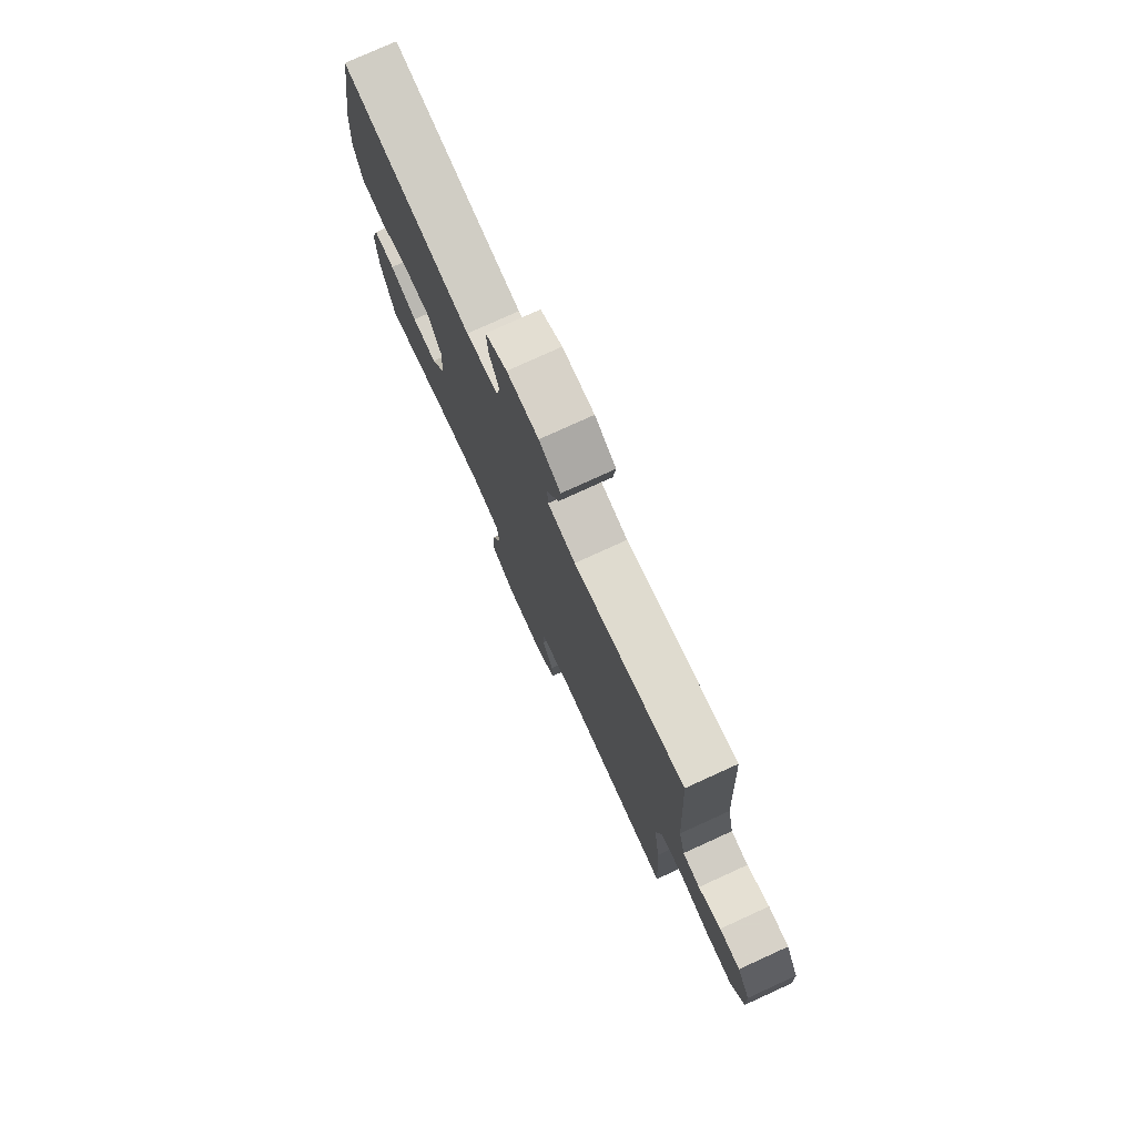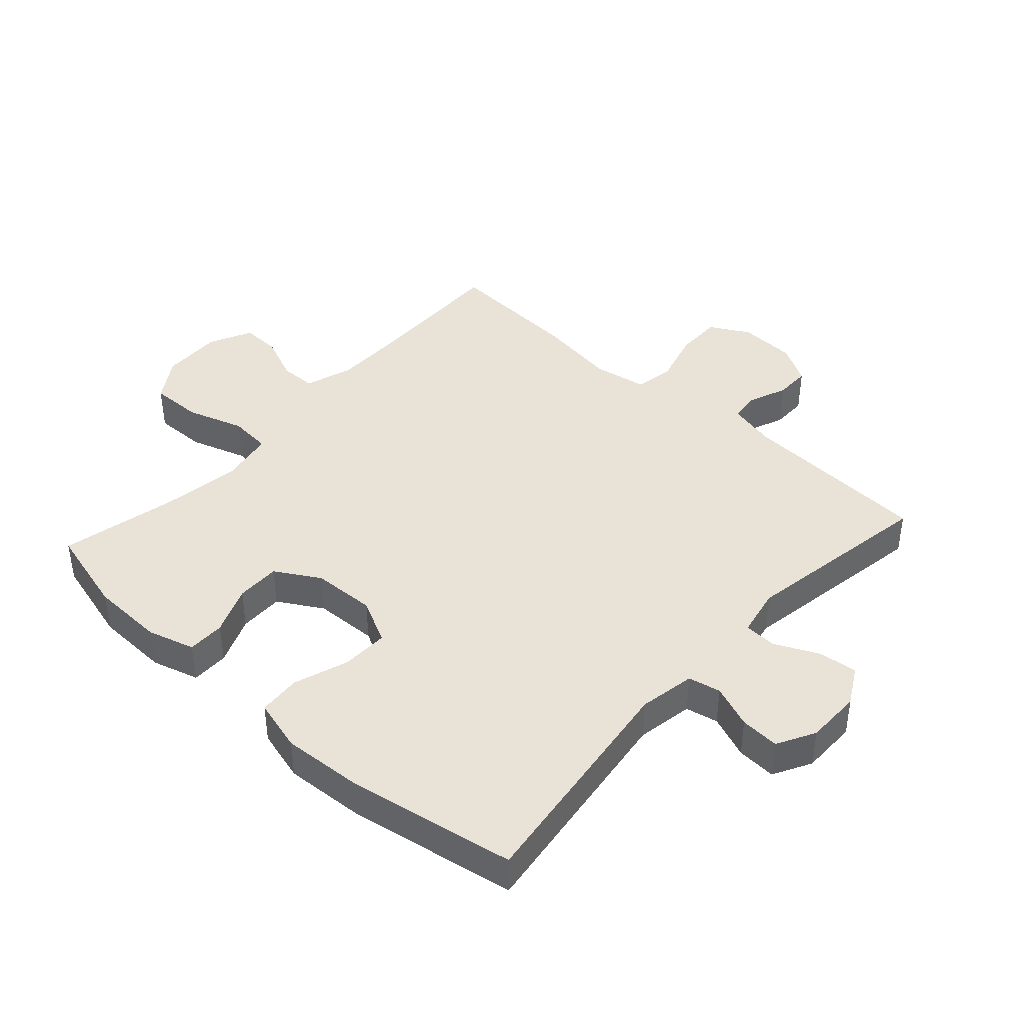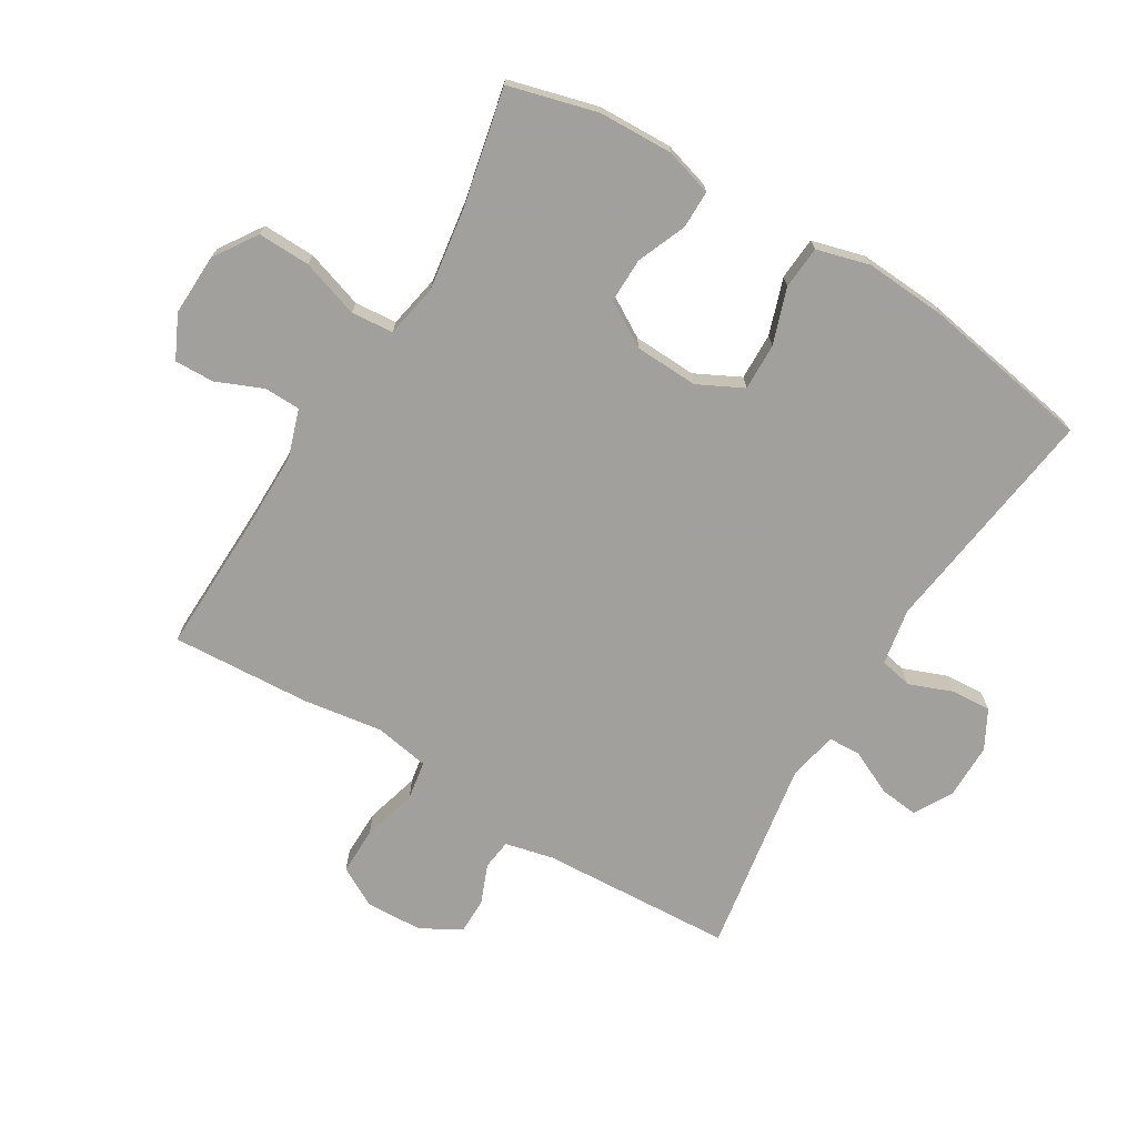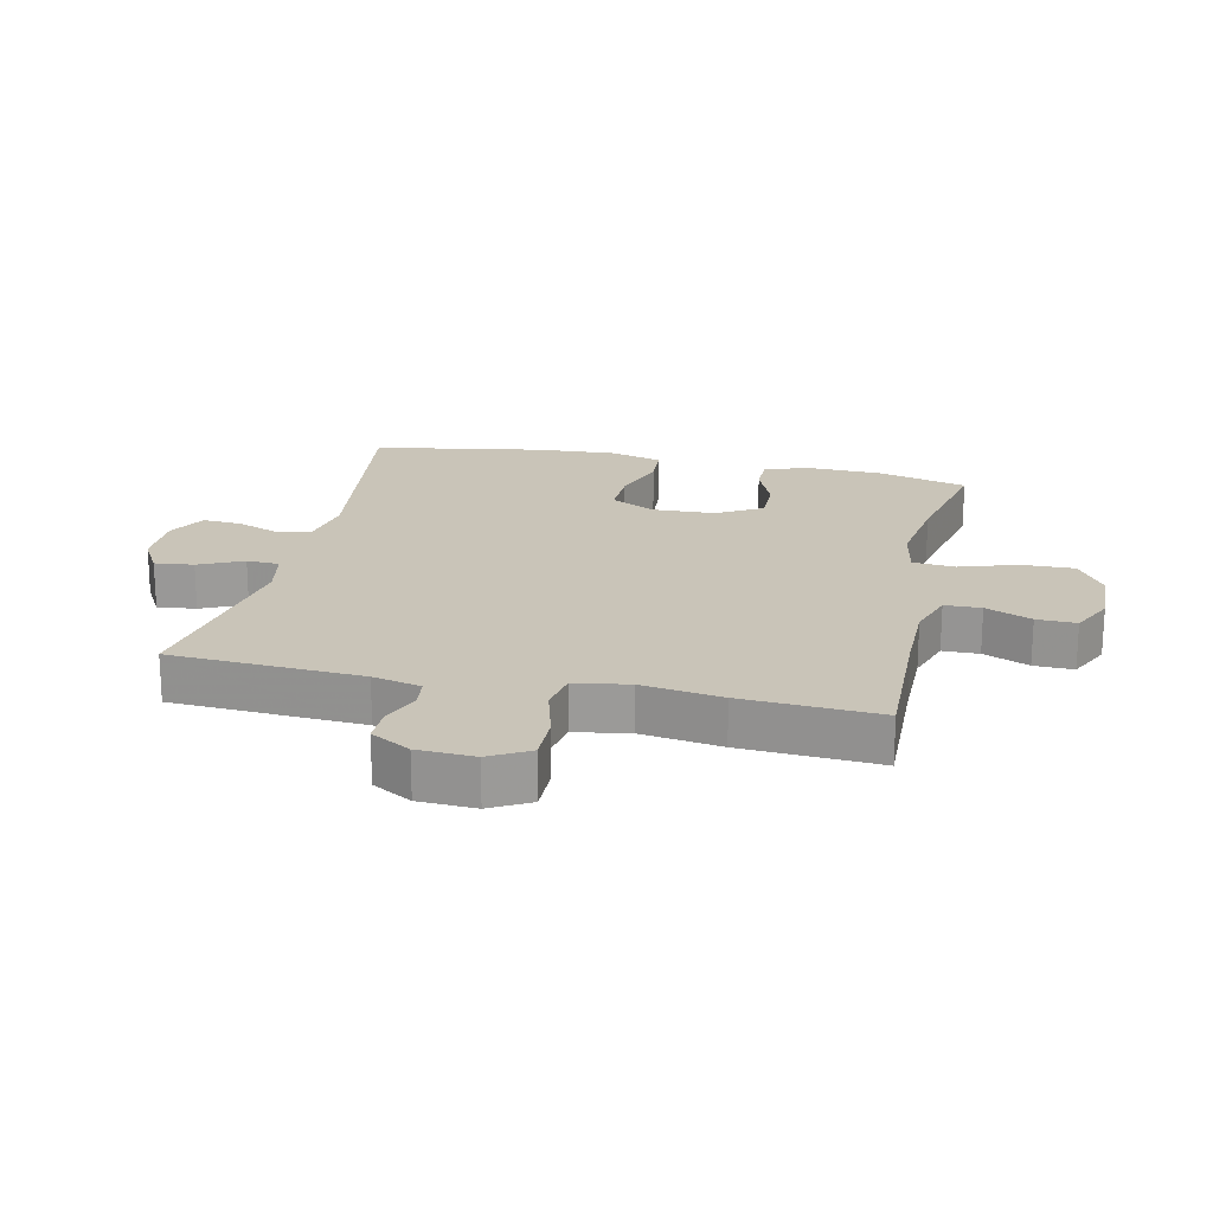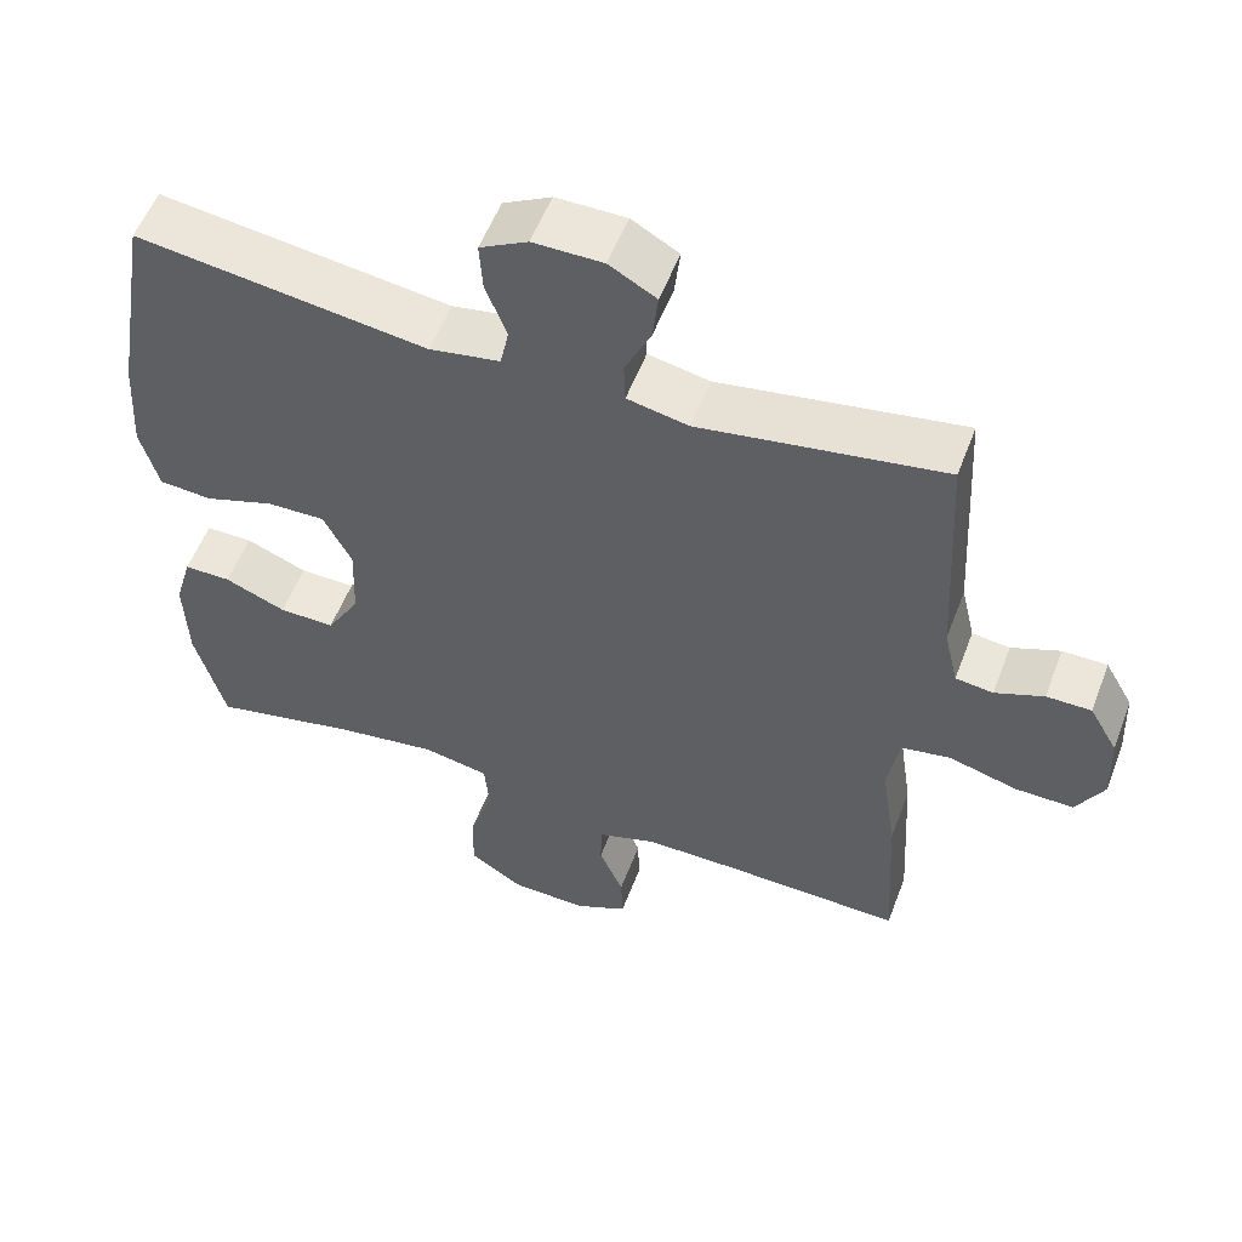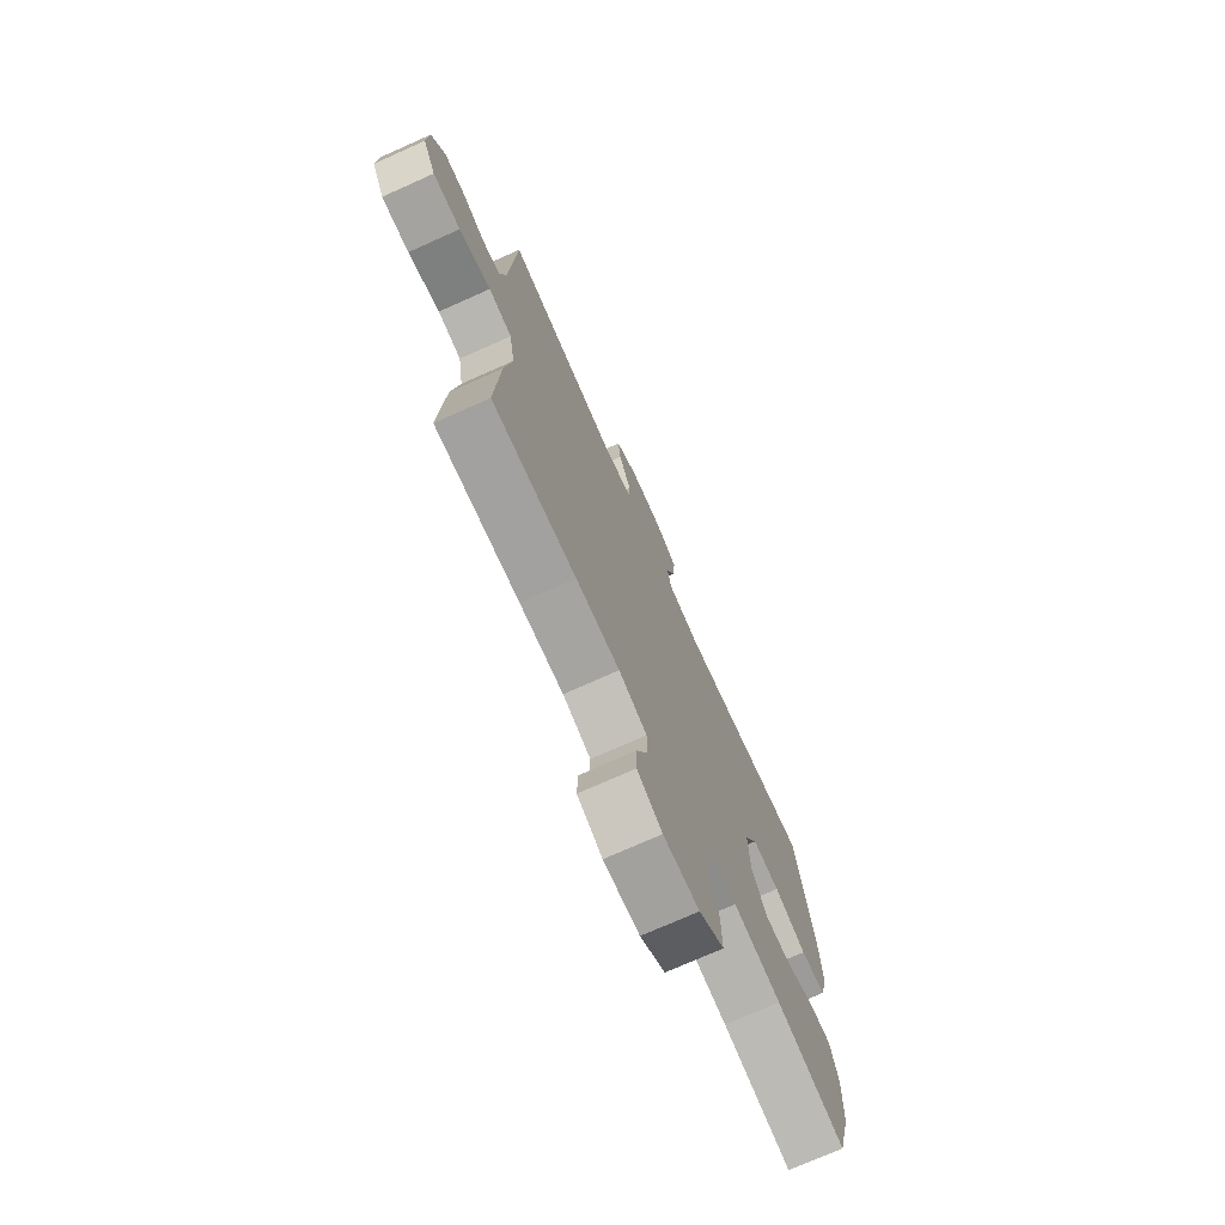
<metadata>
{"format":"obj","ext":"obj","renderer":"f3d","projection":"perspective","resolution":1024,"background":"white","views":[{"elev":77.3,"azim":65.5,"up":"+Z"},{"elev":41.7,"azim":-47.8,"up":"+Y"},{"elev":-71.7,"azim":-121.2,"up":"+Y"},{"elev":20.2,"azim":102.5,"up":"+Y"},{"elev":55.1,"azim":20.6,"up":"+Z"},{"elev":-73.5,"azim":114.1,"up":"+Z"}]}
</metadata>
<code>
v 0.5 0.07 0.5
v 0.517 0.07 0.195
v 0.535 0.07 0.118
v 0.583 0.07 0.112
v 0.645 0.07 0.137
v 0.702 0.07 0.137
v 0.738 0.07 0.074
v 0.742 0.07 -0.017
v 0.707 0.07 -0.08
v 0.632 0.07 -0.079
v 0.546 0.07 -0.055
v 0.483 0.07 -0.066
v 0.468 0.07 -0.153
v 0.487 0.07 -0.281
v 0.5 0.07 -0.5
v 0.272 0.07 -0.494
v 0.153 0.07 -0.494
v 0.077 0.07 -0.519
v 0.076 0.07 -0.577
v 0.107 0.07 -0.65
v 0.109 0.07 -0.713
v 0.041 0.07 -0.746
v -0.057 0.07 -0.743
v -0.125 0.07 -0.698
v -0.123 0.07 -0.615
v -0.093 0.07 -0.523
v -0.099 0.07 -0.456
v -0.184 0.07 -0.44
v -0.313 0.07 -0.459
v -0.5 0.07 -0.5
v -0.538 0.07 -0.359
v -0.542 0.07 -0.241
v -0.52 0.07 -0.166
v -0.46 0.07 -0.166
v -0.382 0.07 -0.198
v -0.311 0.07 -0.199
v -0.269 0.07 -0.128
v -0.265 0.07 -0.027
v -0.301 0.07 0.044
v -0.376 0.07 0.042
v -0.464 0.07 0.012
v -0.532 0.07 0.017
v -0.555 0.07 0.101
v -0.547 0.07 0.229
v -0.5 0.07 0.5
v -0.13 0.07 0.45
v -0.04 0.07 0.466
v -0.029 0.07 0.518
v -0.056 0.07 0.587
v -0.06 0.07 0.65
v 0.001 0.07 0.683
v 0.09 0.07 0.683
v 0.15 0.07 0.649
v 0.143 0.07 0.587
v 0.11 0.07 0.517
v 0.112 0.07 0.465
v 0.19 0.07 0.449
v 0.5 0 0.5
v 0.517 0 0.195
v 0.535 0 0.118
v 0.583 0 0.112
v 0.645 0 0.137
v 0.702 0 0.137
v 0.738 0 0.074
v 0.742 0 -0.017
v 0.707 0 -0.08
v 0.632 0 -0.079
v 0.546 0 -0.055
v 0.483 0 -0.066
v 0.468 0 -0.153
v 0.487 0 -0.281
v 0.5 0 -0.5
v 0.272 0 -0.494
v 0.153 0 -0.494
v 0.077 0 -0.519
v 0.076 0 -0.577
v 0.107 0 -0.65
v 0.109 0 -0.713
v 0.041 0 -0.746
v -0.057 0 -0.743
v -0.125 0 -0.698
v -0.123 0 -0.615
v -0.093 0 -0.523
v -0.099 0 -0.456
v -0.184 0 -0.44
v -0.313 0 -0.459
v -0.5 0 -0.5
v -0.538 0 -0.359
v -0.542 0 -0.241
v -0.52 0 -0.166
v -0.46 0 -0.166
v -0.382 0 -0.198
v -0.311 0 -0.199
v -0.269 0 -0.128
v -0.265 0 -0.027
v -0.301 0 0.044
v -0.376 0 0.042
v -0.464 0 0.012
v -0.532 0 0.017
v -0.555 0 0.101
v -0.547 0 0.229
v -0.5 0 0.5
v -0.13 0 0.45
v -0.04 0 0.466
v -0.029 0 0.518
v -0.056 0 0.587
v -0.06 0 0.65
v 0.001 0 0.683
v 0.09 0 0.683
v 0.15 0 0.649
v 0.143 0 0.587
v 0.11 0 0.517
v 0.112 0 0.465
v 0.19 0 0.449
f 53 54 55
f 52 53 55
f 51 52 55
f 50 51 55
f 49 50 55
f 48 49 55
f 47 48 55 56
f 46 47 56 57
f 44 45 46
f 43 44 46
f 42 43 46
f 41 42 46
f 40 41 46
f 39 40 46 57
f 33 34 35
f 32 33 35
f 31 32 35
f 30 31 35
f 29 30 35
f 28 29 35 36
f 27 28 36 37
f 24 25 26
f 23 24 26
f 22 23 26
f 21 22 26
f 20 21 26
f 19 20 26
f 18 19 26 27
f 27 37 38
f 18 27 38
f 17 18 38
f 13 14 15 16
f 57 1 2
f 39 57 2
f 38 39 2
f 17 38 2
f 16 17 2
f 13 16 2
f 12 13 2
f 9 10 11
f 8 9 11
f 7 8 11
f 6 7 11
f 5 6 11
f 4 5 11
f 3 4 11 12
f 2 3 12
f 112 111 110
f 112 110 109
f 112 109 108
f 112 108 107
f 112 107 106
f 112 106 105
f 113 112 105 104
f 114 113 104 103
f 103 102 101
f 103 101 100
f 103 100 99
f 103 99 98
f 103 98 97
f 114 103 97 96
f 92 91 90
f 92 90 89
f 92 89 88
f 92 88 87
f 92 87 86
f 93 92 86 85
f 94 93 85 84
f 83 82 81
f 83 81 80
f 83 80 79
f 83 79 78
f 83 78 77
f 83 77 76
f 84 83 76 75
f 95 94 84
f 95 84 75
f 95 75 74
f 73 72 71 70
f 59 58 114
f 59 114 96
f 59 96 95
f 59 95 74
f 59 74 73
f 59 73 70
f 59 70 69
f 68 67 66
f 68 66 65
f 68 65 64
f 68 64 63
f 68 63 62
f 68 62 61
f 69 68 61 60
f 69 60 59
f 1 58 59 2
f 2 59 60 3
f 3 60 61 4
f 4 61 62 5
f 5 62 63 6
f 6 63 64 7
f 7 64 65 8
f 8 65 66 9
f 9 66 67 10
f 10 67 68 11
f 11 68 69 12
f 12 69 70 13
f 13 70 71 14
f 14 71 72 15
f 15 72 73 16
f 16 73 74 17
f 17 74 75 18
f 18 75 76 19
f 19 76 77 20
f 20 77 78 21
f 21 78 79 22
f 22 79 80 23
f 23 80 81 24
f 24 81 82 25
f 25 82 83 26
f 26 83 84 27
f 27 84 85 28
f 28 85 86 29
f 29 86 87 30
f 30 87 88 31
f 31 88 89 32
f 32 89 90 33
f 33 90 91 34
f 34 91 92 35
f 35 92 93 36
f 36 93 94 37
f 37 94 95 38
f 38 95 96 39
f 39 96 97 40
f 40 97 98 41
f 41 98 99 42
f 42 99 100 43
f 43 100 101 44
f 44 101 102 45
f 45 102 103 46
f 46 103 104 47
f 47 104 105 48
f 48 105 106 49
f 49 106 107 50
f 50 107 108 51
f 51 108 109 52
f 52 109 110 53
f 53 110 111 54
f 54 111 112 55
f 55 112 113 56
f 56 113 114 57
f 57 114 58 1

</code>
